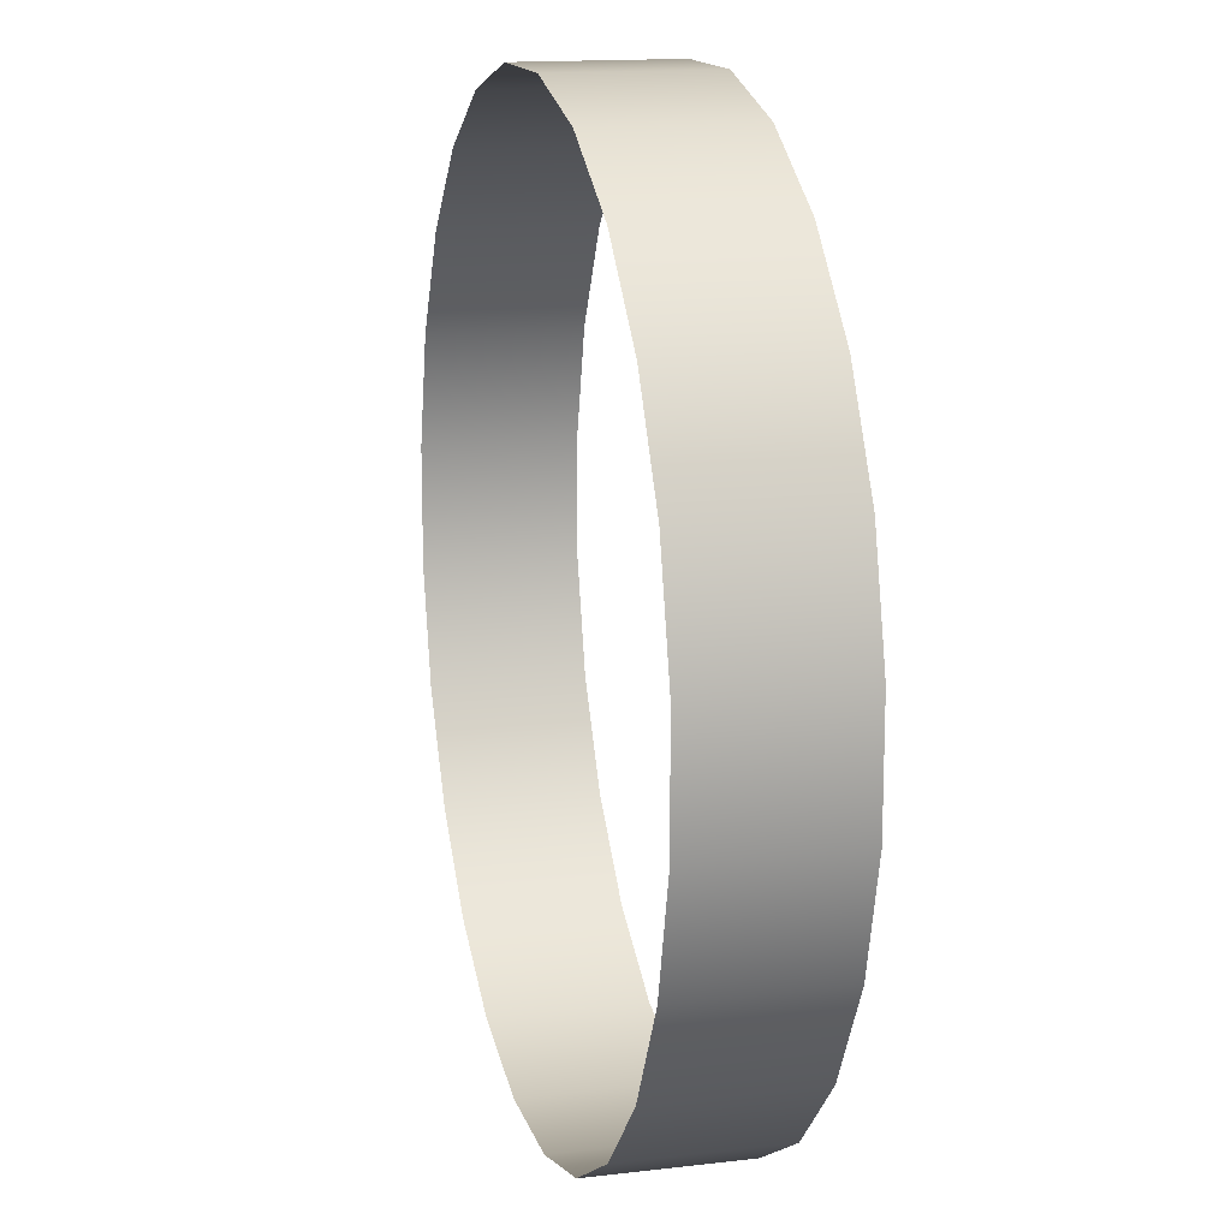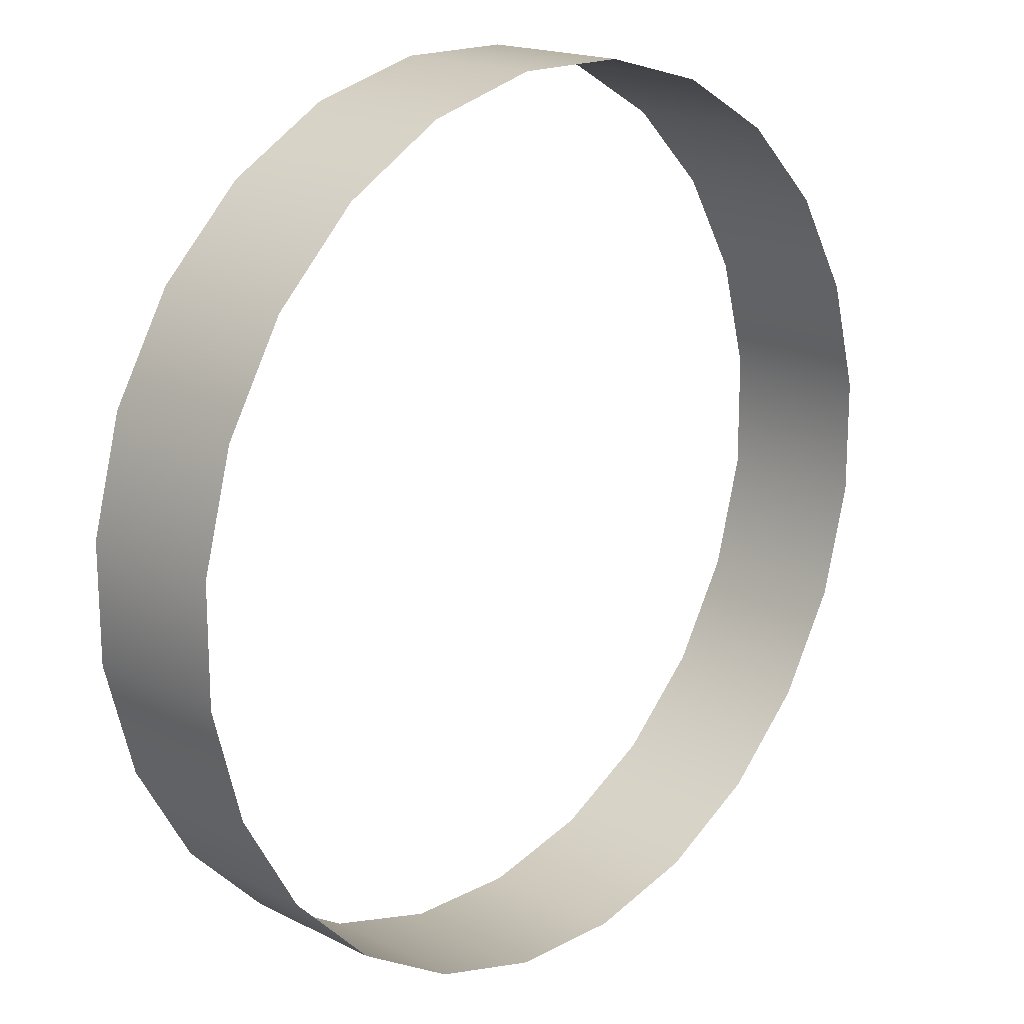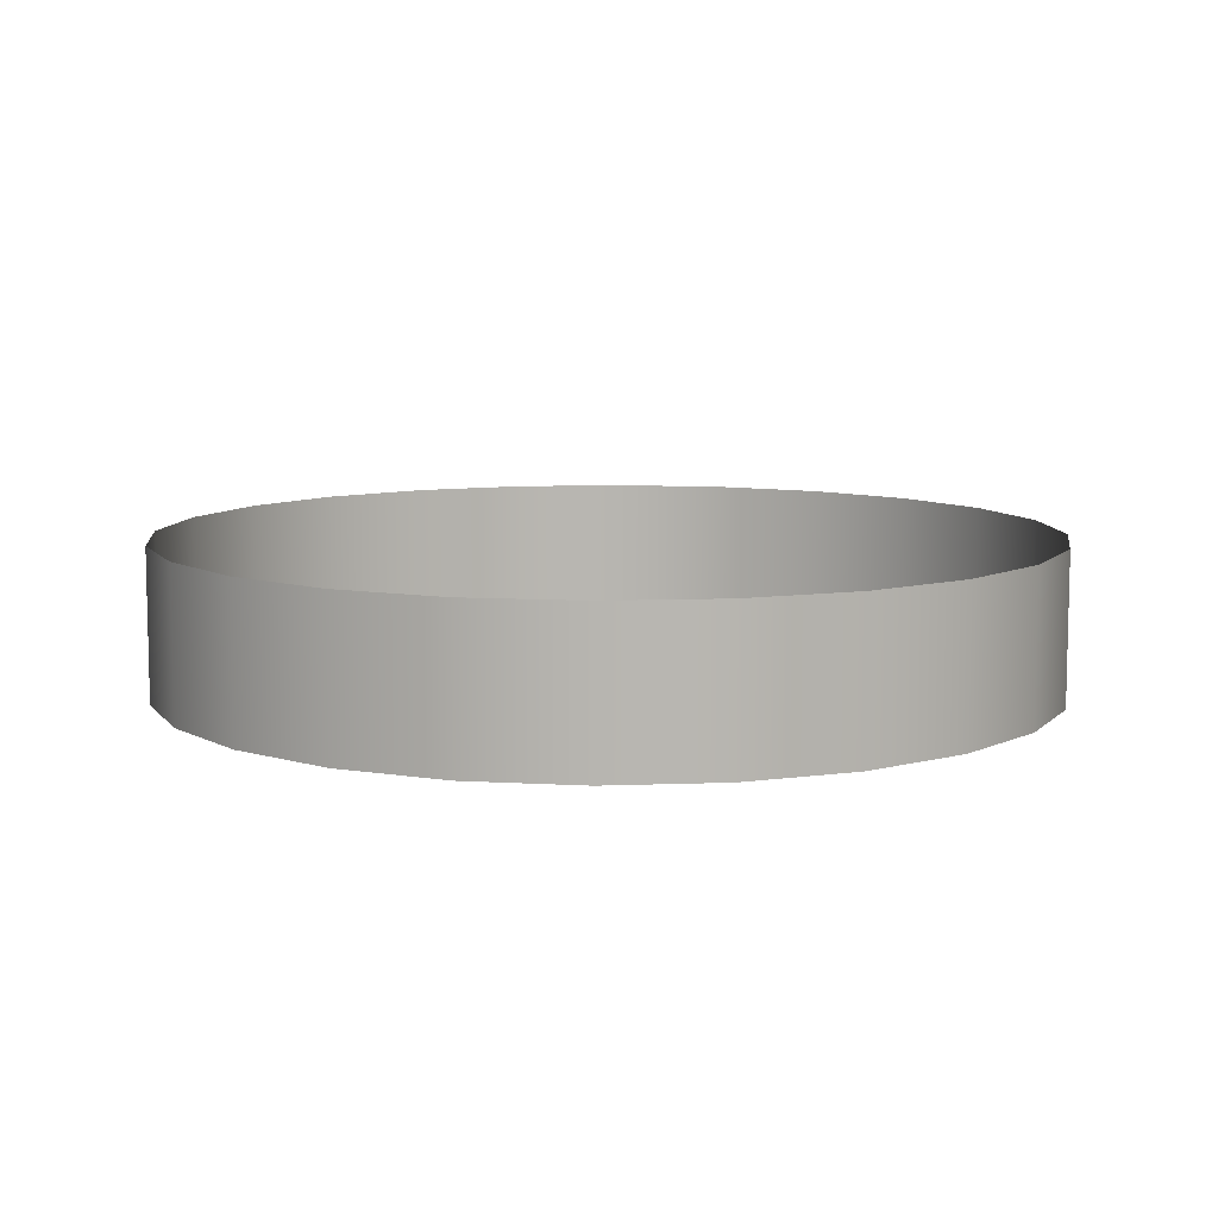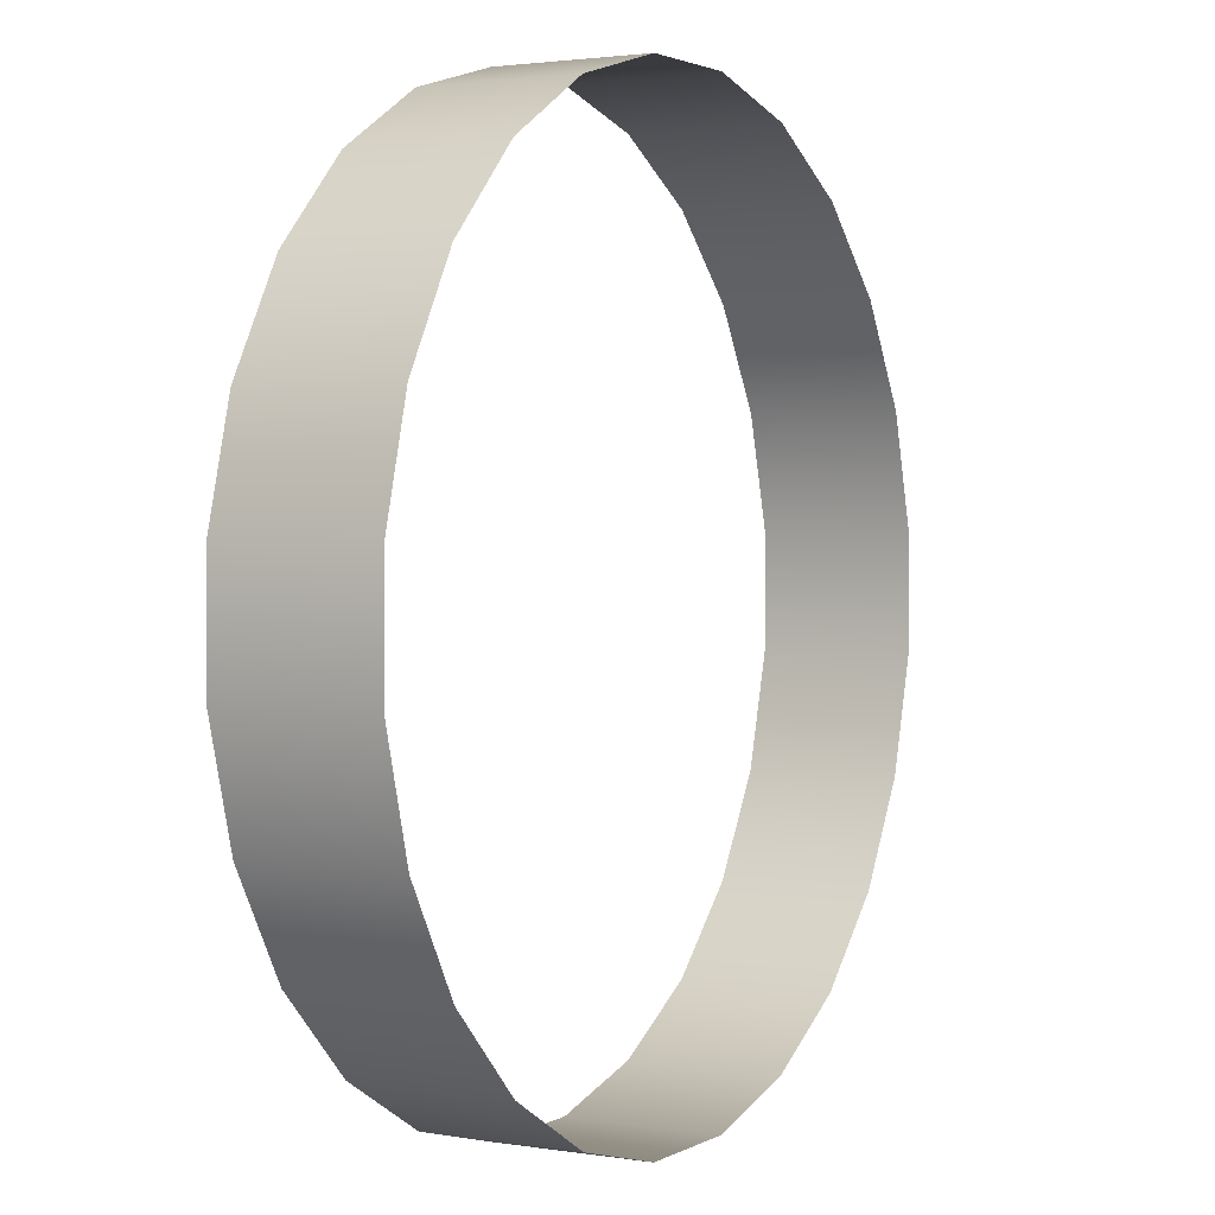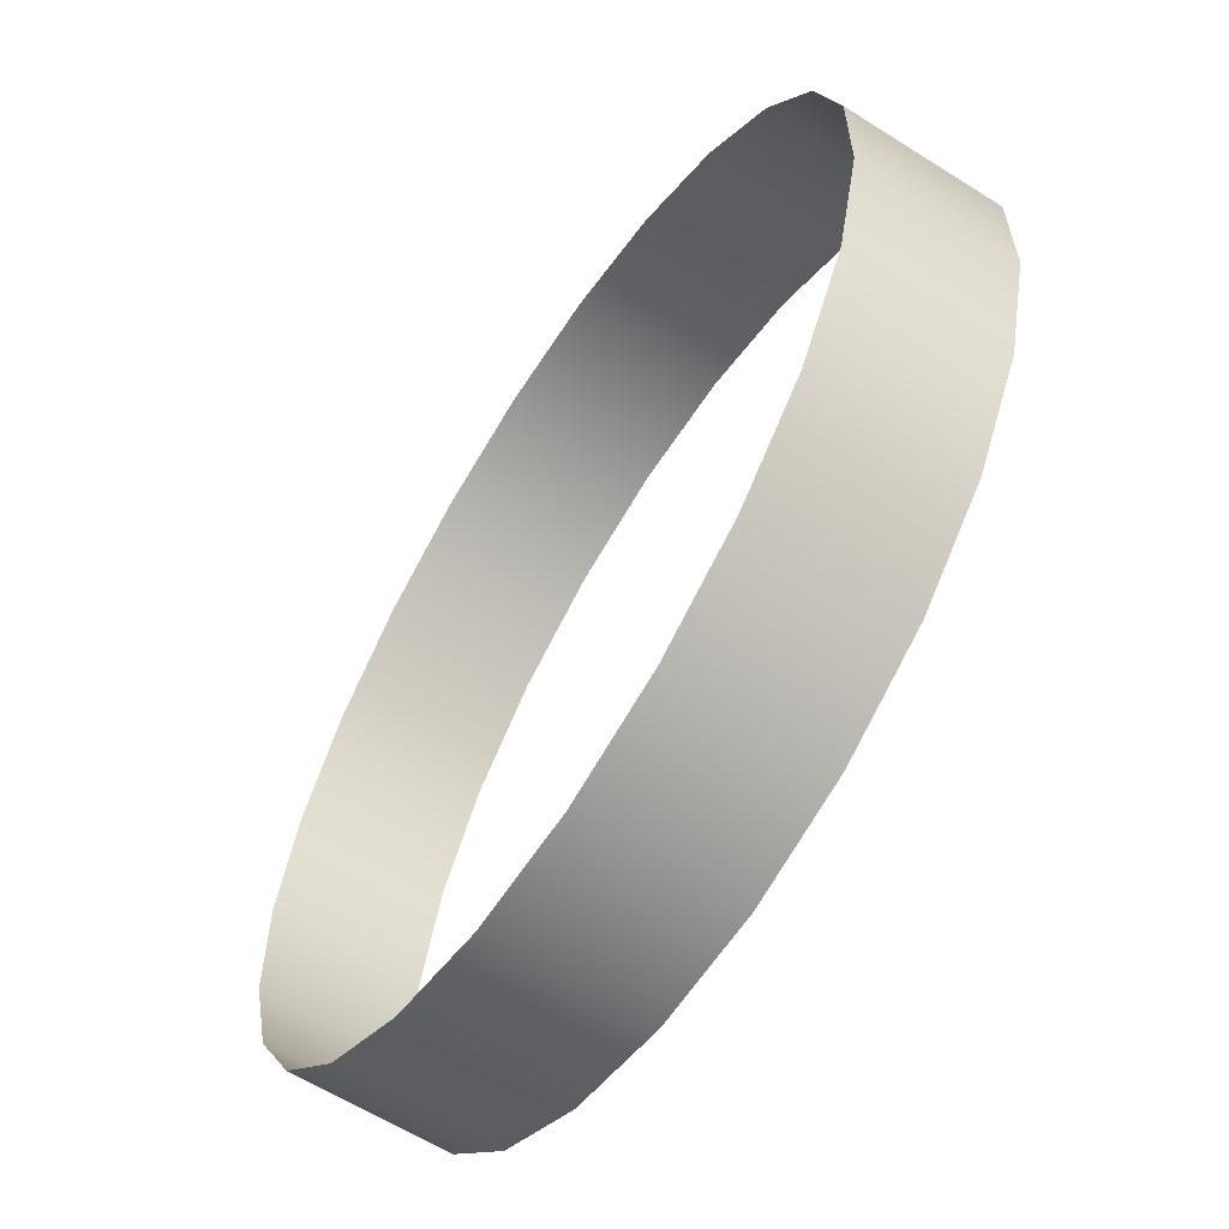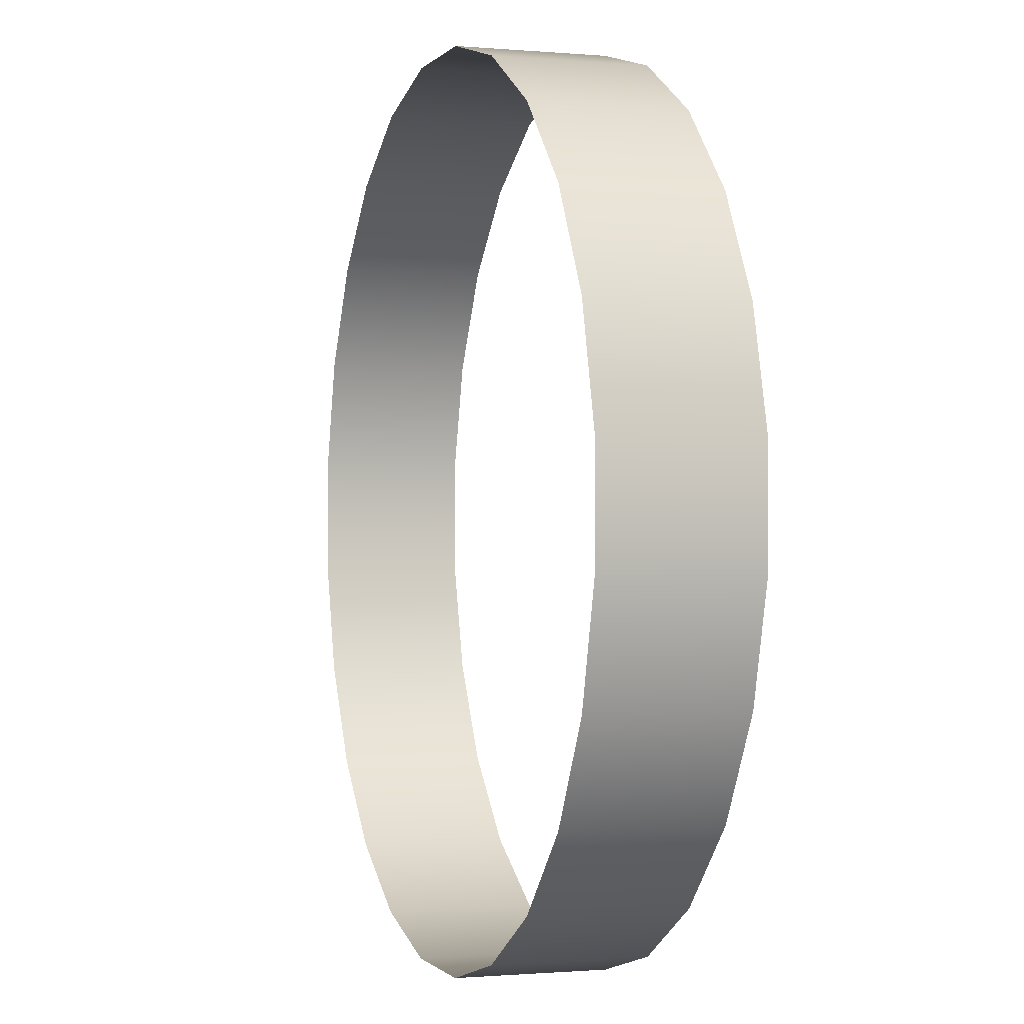
<metadata>
{"format":"obj","ext":"obj","renderer":"f3d","projection":"perspective","resolution":1024,"background":"white","views":[{"elev":14.6,"azim":75.6,"up":"+Z"},{"elev":17.8,"azim":134.3,"up":"+Z"},{"elev":8.8,"azim":114.1,"up":"+Y"},{"elev":2.1,"azim":119.6,"up":"+Z"},{"elev":-61.5,"azim":-122.8,"up":"+Z"},{"elev":-0.8,"azim":71.8,"up":"+Z"}]}
</metadata>
<code>
o 3dw.47c68395a5775e10d9deb3f829cc2475/Model/Component_18_1/Component_18/mesh1/mesh1-geometry/material_13/component_1#mesh1-geometry
v 0.3196 0.7588 -0.3128
v 0.3019 0.7261 -0.3305
v 0.3019 0.7588 -0.3305
v 0.3322 0.7261 -0.2911
v 0.3196 0.7588 -0.3128
v 0.3322 0.7588 -0.2911
v 0.3387 0.7261 -0.2668
v 0.3322 0.7588 -0.2911
v 0.3387 0.7588 -0.2668
v 0.3387 0.7261 -0.2417
v 0.3387 0.7588 -0.2668
v 0.3387 0.7588 -0.2417
v 0.3019 0.7588 -0.3305
v 0.2801 0.7261 -0.3431
v 0.2801 0.7588 -0.3431
v 0.3019 0.7261 -0.3305
v 0.3196 0.7588 -0.3128
v 0.3196 0.7261 -0.3128
v 0.2801 0.7261 -0.3431
v 0.3019 0.7588 -0.3305
v 0.3019 0.7261 -0.3305
v 0.3196 0.7588 -0.3128
v 0.3322 0.7261 -0.2911
v 0.3196 0.7261 -0.3128
v 0.3322 0.7588 -0.2911
v 0.3387 0.7261 -0.2668
v 0.3322 0.7261 -0.2911
v 0.3387 0.7588 -0.2668
v 0.3387 0.7261 -0.2417
v 0.3387 0.7261 -0.2668
v 0.3323 0.7261 -0.2175
v 0.3387 0.7588 -0.2417
v 0.3323 0.7588 -0.2175
v 0.3197 0.7261 -0.1957
v 0.3323 0.7588 -0.2175
v 0.3197 0.7588 -0.1957
v 0.302 0.7261 -0.178
v 0.3197 0.7588 -0.1957
v 0.302 0.7588 -0.178
v 0.3387 0.7588 -0.2417
v 0.3323 0.7261 -0.2175
v 0.3387 0.7261 -0.2417
v 0.2801 0.7588 -0.3431
v 0.2559 0.7261 -0.3496
v 0.2559 0.7588 -0.3496
v 0.2559 0.7261 -0.3496
v 0.2801 0.7588 -0.3431
v 0.2801 0.7261 -0.3431
v 0.2803 0.7588 -0.1654
v 0.302 0.7261 -0.178
v 0.302 0.7588 -0.178
v 0.3323 0.7588 -0.2175
v 0.3197 0.7261 -0.1957
v 0.3323 0.7261 -0.2175
v 0.3197 0.7588 -0.1957
v 0.302 0.7261 -0.178
v 0.3197 0.7261 -0.1957
v 0.2559 0.7588 -0.3496
v 0.2308 0.7261 -0.3495
v 0.2308 0.7588 -0.3495
v 0.2308 0.7261 -0.3495
v 0.2559 0.7588 -0.3496
v 0.2559 0.7261 -0.3496
v 0.256 0.7588 -0.1589
v 0.2803 0.7261 -0.1654
v 0.2803 0.7588 -0.1654
v 0.302 0.7261 -0.178
v 0.2803 0.7588 -0.1654
v 0.2803 0.7261 -0.1654
v 0.2065 0.7261 -0.343
v 0.2308 0.7588 -0.3495
v 0.2308 0.7261 -0.3495
v 0.2309 0.7588 -0.1589
v 0.256 0.7261 -0.1589
v 0.256 0.7588 -0.1589
v 0.2803 0.7261 -0.1654
v 0.256 0.7588 -0.1589
v 0.256 0.7261 -0.1589
v 0.2308 0.7588 -0.3495
v 0.2065 0.7261 -0.343
v 0.2065 0.7588 -0.343
v 0.2067 0.7588 -0.1654
v 0.2309 0.7261 -0.1589
v 0.2309 0.7588 -0.1589
v 0.256 0.7261 -0.1589
v 0.2309 0.7588 -0.1589
v 0.2309 0.7261 -0.1589
v 0.1848 0.7261 -0.3305
v 0.2065 0.7588 -0.343
v 0.2065 0.7261 -0.343
v 0.2065 0.7588 -0.343
v 0.1848 0.7261 -0.3305
v 0.1848 0.7588 -0.3305
v 0.2309 0.7261 -0.1589
v 0.2067 0.7588 -0.1654
v 0.2067 0.7261 -0.1654
v 0.1848 0.7261 -0.3305
v 0.1671 0.7588 -0.3127
v 0.1848 0.7588 -0.3305
v 0.1849 0.7588 -0.1779
v 0.2067 0.7261 -0.1654
v 0.2067 0.7588 -0.1654
v 0.1671 0.7588 -0.3127
v 0.1848 0.7261 -0.3305
v 0.1671 0.7261 -0.3127
v 0.2067 0.7261 -0.1654
v 0.1849 0.7588 -0.1779
v 0.1849 0.7261 -0.1779
v 0.1671 0.7261 -0.3127
v 0.1545 0.7588 -0.291
v 0.1671 0.7588 -0.3127
v 0.1672 0.7588 -0.1956
v 0.1849 0.7261 -0.1779
v 0.1849 0.7588 -0.1779
v 0.1545 0.7588 -0.291
v 0.1671 0.7261 -0.3127
v 0.1545 0.7261 -0.291
v 0.1849 0.7261 -0.1779
v 0.1672 0.7588 -0.1956
v 0.1672 0.7261 -0.1956
v 0.1545 0.7261 -0.291
v 0.1481 0.7588 -0.2667
v 0.1545 0.7588 -0.291
v 0.1546 0.7261 -0.2174
v 0.1672 0.7588 -0.1956
v 0.1546 0.7588 -0.2174
v 0.1672 0.7588 -0.1956
v 0.1546 0.7261 -0.2174
v 0.1672 0.7261 -0.1956
v 0.1481 0.7588 -0.2667
v 0.1545 0.7261 -0.291
v 0.1481 0.7261 -0.2667
v 0.1546 0.7588 -0.2174
v 0.1481 0.7261 -0.2416
v 0.1546 0.7261 -0.2174
v 0.1481 0.7261 -0.2667
v 0.1481 0.7588 -0.2416
v 0.1481 0.7588 -0.2667
v 0.1481 0.7261 -0.2416
v 0.1546 0.7588 -0.2174
v 0.1481 0.7588 -0.2416
v 0.1481 0.7588 -0.2416
v 0.1481 0.7261 -0.2667
v 0.1481 0.7261 -0.2416
v 0.3019 0.7588 -0.3305
v 0.3019 0.7261 -0.3305
v 0.3196 0.7588 -0.3128
v 0.3322 0.7588 -0.2911
v 0.3196 0.7588 -0.3128
v 0.3322 0.7261 -0.2911
v 0.3387 0.7588 -0.2668
v 0.3322 0.7588 -0.2911
v 0.3387 0.7261 -0.2668
v 0.3387 0.7588 -0.2417
v 0.3387 0.7588 -0.2668
v 0.3387 0.7261 -0.2417
v 0.2801 0.7588 -0.3431
v 0.2801 0.7261 -0.3431
v 0.3019 0.7588 -0.3305
v 0.3196 0.7261 -0.3128
v 0.3196 0.7588 -0.3128
v 0.3019 0.7261 -0.3305
v 0.3019 0.7261 -0.3305
v 0.3019 0.7588 -0.3305
v 0.2801 0.7261 -0.3431
v 0.3196 0.7261 -0.3128
v 0.3322 0.7261 -0.2911
v 0.3196 0.7588 -0.3128
v 0.3322 0.7261 -0.2911
v 0.3387 0.7261 -0.2668
v 0.3322 0.7588 -0.2911
v 0.3387 0.7261 -0.2668
v 0.3387 0.7261 -0.2417
v 0.3387 0.7588 -0.2668
v 0.3323 0.7588 -0.2175
v 0.3387 0.7588 -0.2417
v 0.3323 0.7261 -0.2175
v 0.3197 0.7588 -0.1957
v 0.3323 0.7588 -0.2175
v 0.3197 0.7261 -0.1957
v 0.302 0.7588 -0.178
v 0.3197 0.7588 -0.1957
v 0.302 0.7261 -0.178
v 0.3387 0.7261 -0.2417
v 0.3323 0.7261 -0.2175
v 0.3387 0.7588 -0.2417
v 0.2559 0.7588 -0.3496
v 0.2559 0.7261 -0.3496
v 0.2801 0.7588 -0.3431
v 0.2801 0.7261 -0.3431
v 0.2801 0.7588 -0.3431
v 0.2559 0.7261 -0.3496
v 0.302 0.7588 -0.178
v 0.302 0.7261 -0.178
v 0.2803 0.7588 -0.1654
v 0.3323 0.7261 -0.2175
v 0.3197 0.7261 -0.1957
v 0.3323 0.7588 -0.2175
v 0.3197 0.7261 -0.1957
v 0.302 0.7261 -0.178
v 0.3197 0.7588 -0.1957
v 0.2308 0.7588 -0.3495
v 0.2308 0.7261 -0.3495
v 0.2559 0.7588 -0.3496
v 0.2559 0.7261 -0.3496
v 0.2559 0.7588 -0.3496
v 0.2308 0.7261 -0.3495
v 0.2803 0.7588 -0.1654
v 0.2803 0.7261 -0.1654
v 0.256 0.7588 -0.1589
v 0.2803 0.7261 -0.1654
v 0.2803 0.7588 -0.1654
v 0.302 0.7261 -0.178
v 0.2308 0.7261 -0.3495
v 0.2308 0.7588 -0.3495
v 0.2065 0.7261 -0.343
v 0.256 0.7588 -0.1589
v 0.256 0.7261 -0.1589
v 0.2309 0.7588 -0.1589
v 0.256 0.7261 -0.1589
v 0.256 0.7588 -0.1589
v 0.2803 0.7261 -0.1654
v 0.2065 0.7588 -0.343
v 0.2065 0.7261 -0.343
v 0.2308 0.7588 -0.3495
v 0.2309 0.7588 -0.1589
v 0.2309 0.7261 -0.1589
v 0.2067 0.7588 -0.1654
v 0.2309 0.7261 -0.1589
v 0.2309 0.7588 -0.1589
v 0.256 0.7261 -0.1589
v 0.2065 0.7261 -0.343
v 0.2065 0.7588 -0.343
v 0.1848 0.7261 -0.3305
v 0.1848 0.7588 -0.3305
v 0.1848 0.7261 -0.3305
v 0.2065 0.7588 -0.343
v 0.2067 0.7261 -0.1654
v 0.2067 0.7588 -0.1654
v 0.2309 0.7261 -0.1589
v 0.1848 0.7588 -0.3305
v 0.1671 0.7588 -0.3127
v 0.1848 0.7261 -0.3305
v 0.2067 0.7588 -0.1654
v 0.2067 0.7261 -0.1654
v 0.1849 0.7588 -0.1779
v 0.1671 0.7261 -0.3127
v 0.1848 0.7261 -0.3305
v 0.1671 0.7588 -0.3127
v 0.1849 0.7261 -0.1779
v 0.1849 0.7588 -0.1779
v 0.2067 0.7261 -0.1654
v 0.1671 0.7588 -0.3127
v 0.1545 0.7588 -0.291
v 0.1671 0.7261 -0.3127
v 0.1849 0.7588 -0.1779
v 0.1849 0.7261 -0.1779
v 0.1672 0.7588 -0.1956
v 0.1545 0.7261 -0.291
v 0.1671 0.7261 -0.3127
v 0.1545 0.7588 -0.291
v 0.1672 0.7261 -0.1956
v 0.1672 0.7588 -0.1956
v 0.1849 0.7261 -0.1779
v 0.1545 0.7588 -0.291
v 0.1481 0.7588 -0.2667
v 0.1545 0.7261 -0.291
v 0.1546 0.7588 -0.2174
v 0.1672 0.7588 -0.1956
v 0.1546 0.7261 -0.2174
v 0.1672 0.7261 -0.1956
v 0.1546 0.7261 -0.2174
v 0.1672 0.7588 -0.1956
v 0.1481 0.7261 -0.2667
v 0.1545 0.7261 -0.291
v 0.1481 0.7588 -0.2667
v 0.1546 0.7261 -0.2174
v 0.1481 0.7261 -0.2416
v 0.1546 0.7588 -0.2174
v 0.1481 0.7588 -0.2667
v 0.1481 0.7588 -0.2416
v 0.1481 0.7261 -0.2667
v 0.1481 0.7588 -0.2416
v 0.1546 0.7588 -0.2174
v 0.1481 0.7261 -0.2416
v 0.1481 0.7261 -0.2416
v 0.1481 0.7261 -0.2667
v 0.1481 0.7588 -0.2416
f 1 2 3
f 4 5 6
f 7 8 9
f 10 11 12
f 13 14 15
f 16 17 18
f 19 20 21
f 22 23 24
f 25 26 27
f 28 29 30
f 31 32 33
f 34 35 36
f 37 38 39
f 40 41 42
f 43 44 45
f 46 47 48
f 49 50 51
f 52 53 54
f 55 56 57
f 58 59 60
f 61 62 63
f 64 65 66
f 67 68 69
f 70 71 72
f 73 74 75
f 76 77 78
f 79 80 81
f 82 83 84
f 85 86 87
f 88 89 90
f 91 92 93
f 94 95 96
f 97 98 99
f 100 101 102
f 103 104 105
f 106 107 108
f 109 110 111
f 112 113 114
f 115 116 117
f 118 119 120
f 121 122 123
f 124 125 126
f 127 128 129
f 130 131 132
f 133 134 135
f 136 137 138
f 139 140 141
f 142 143 144
f 145 146 147
f 148 149 150
f 151 152 153
f 154 155 156
f 157 158 159
f 160 161 162
f 163 164 165
f 166 167 168
f 169 170 171
f 172 173 174
f 175 176 177
f 178 179 180
f 181 182 183
f 184 185 186
f 187 188 189
f 190 191 192
f 193 194 195
f 196 197 198
f 199 200 201
f 202 203 204
f 205 206 207
f 208 209 210
f 211 212 213
f 214 215 216
f 217 218 219
f 220 221 222
f 223 224 225
f 226 227 228
f 229 230 231
f 232 233 234
f 235 236 237
f 238 239 240
f 241 242 243
f 244 245 246
f 247 248 249
f 250 251 252
f 253 254 255
f 256 257 258
f 259 260 261
f 262 263 264
f 265 266 267
f 268 269 270
f 271 272 273
f 274 275 276
f 277 278 279
f 280 281 282
f 283 284 285
f 286 287 288

</code>
